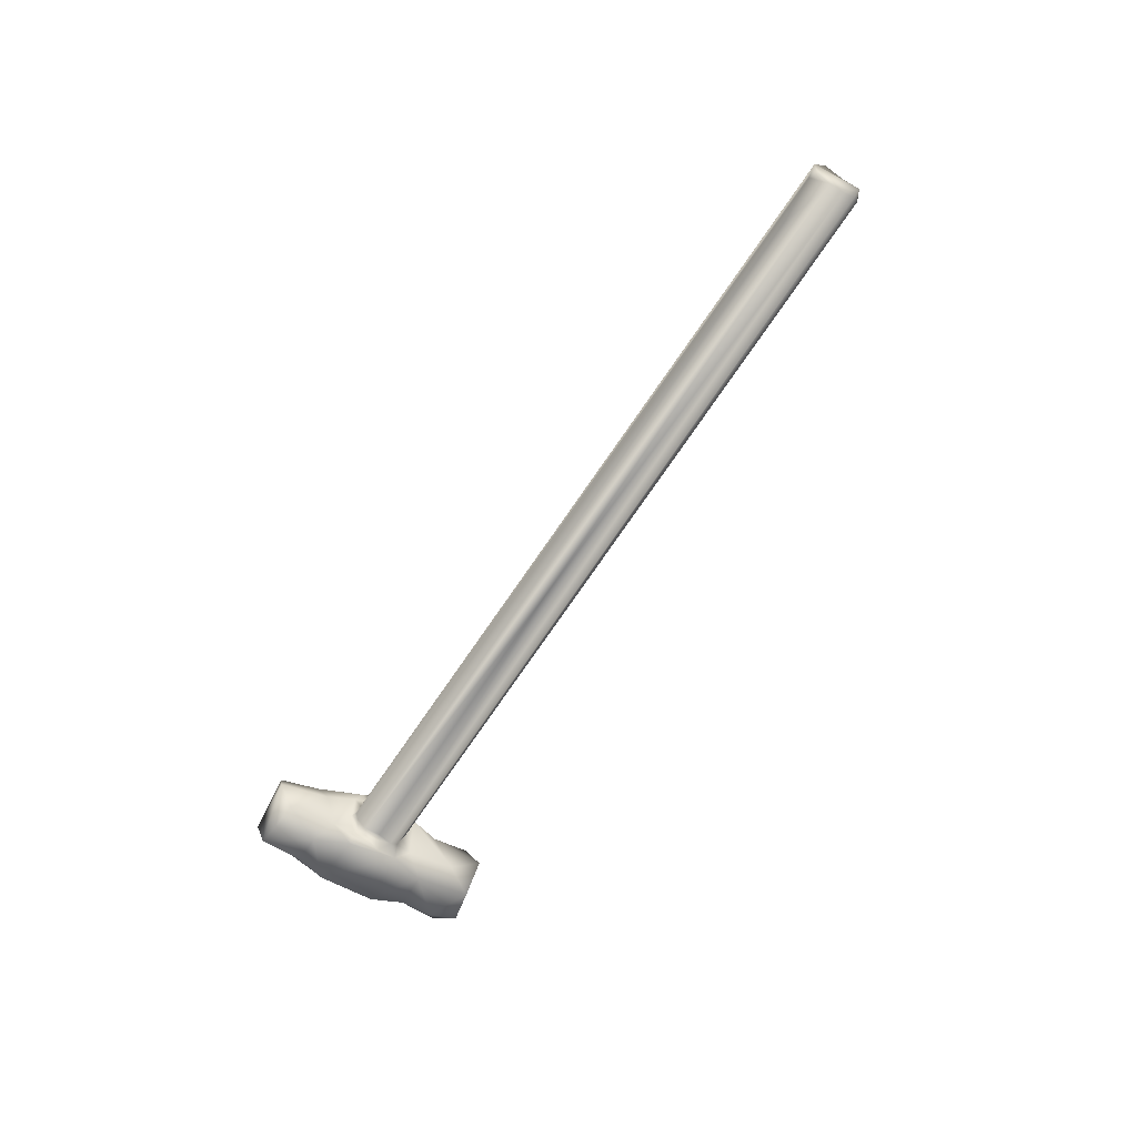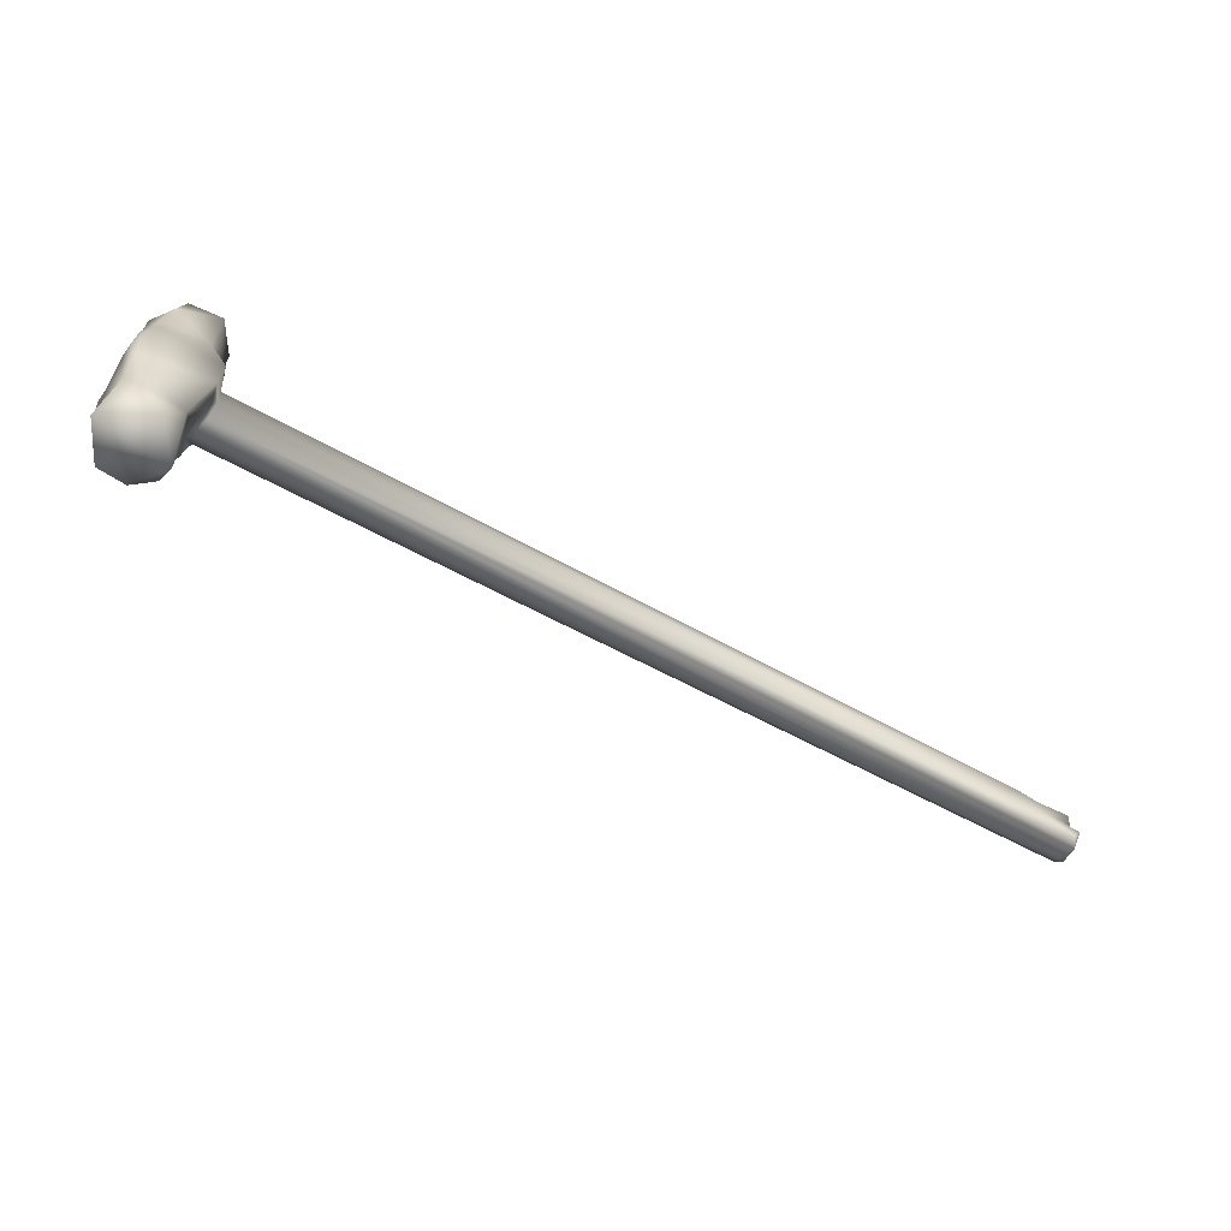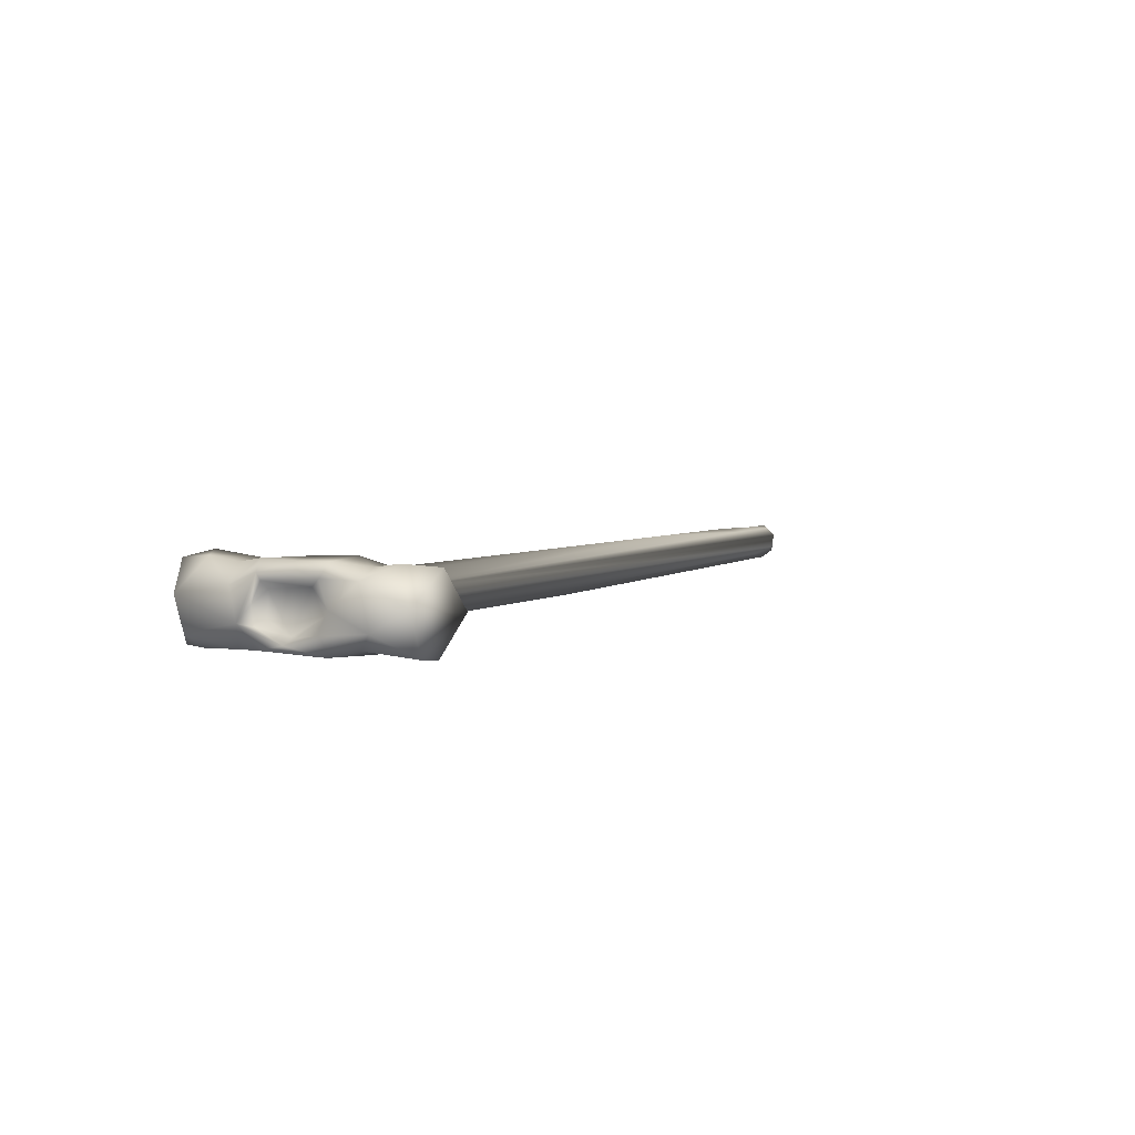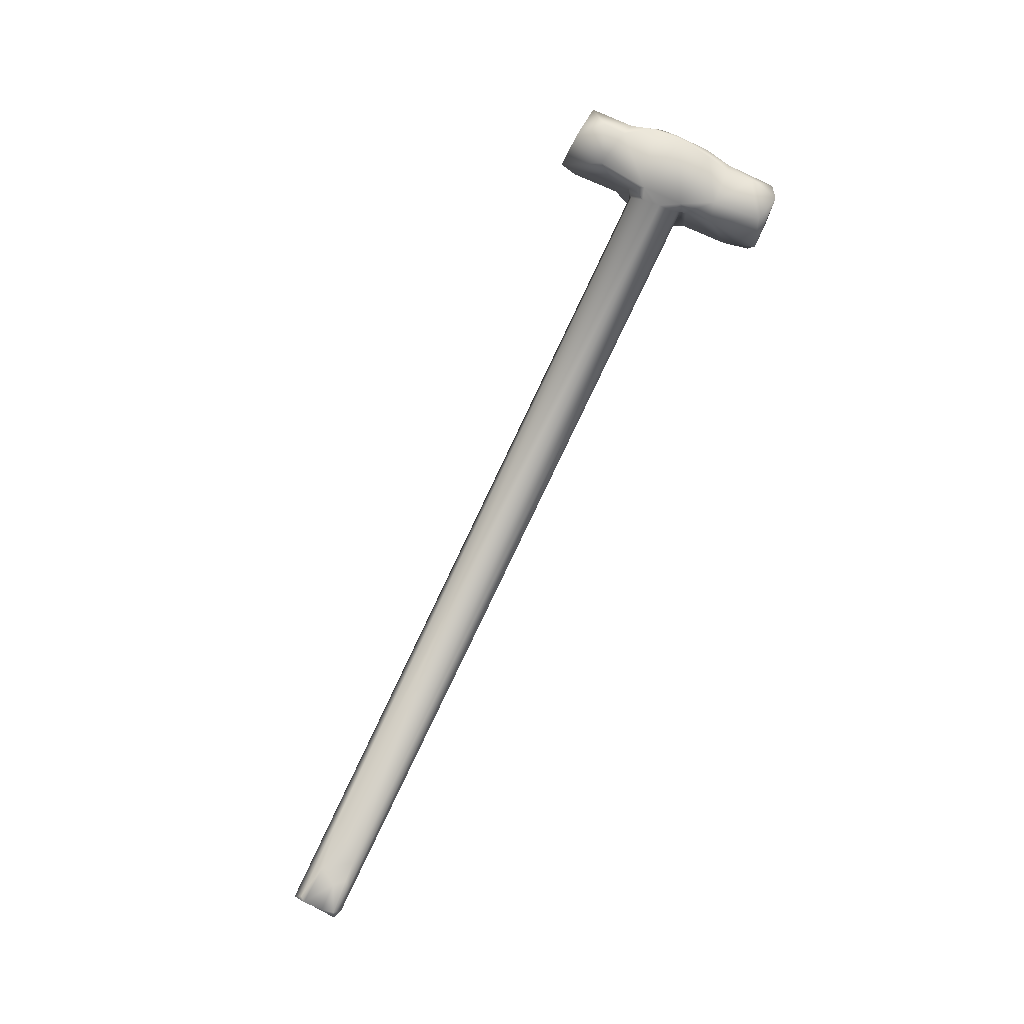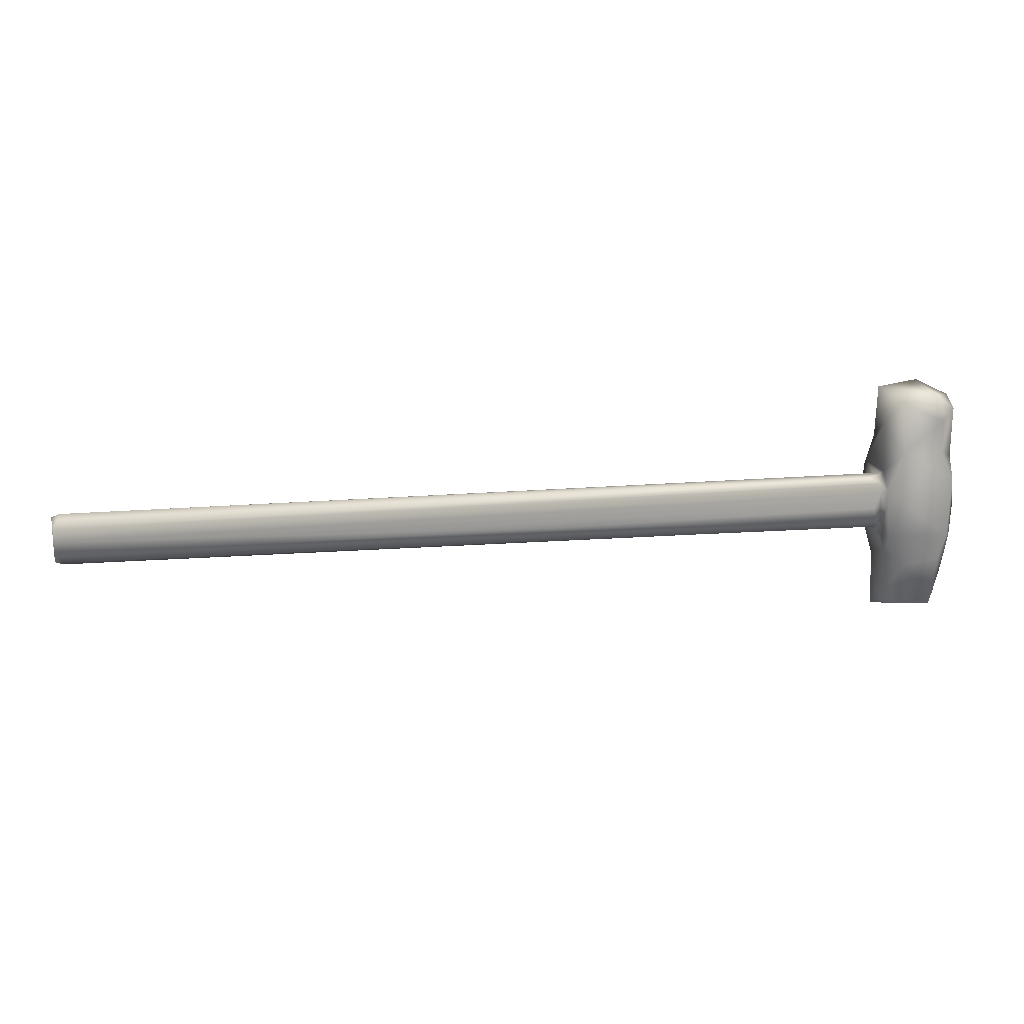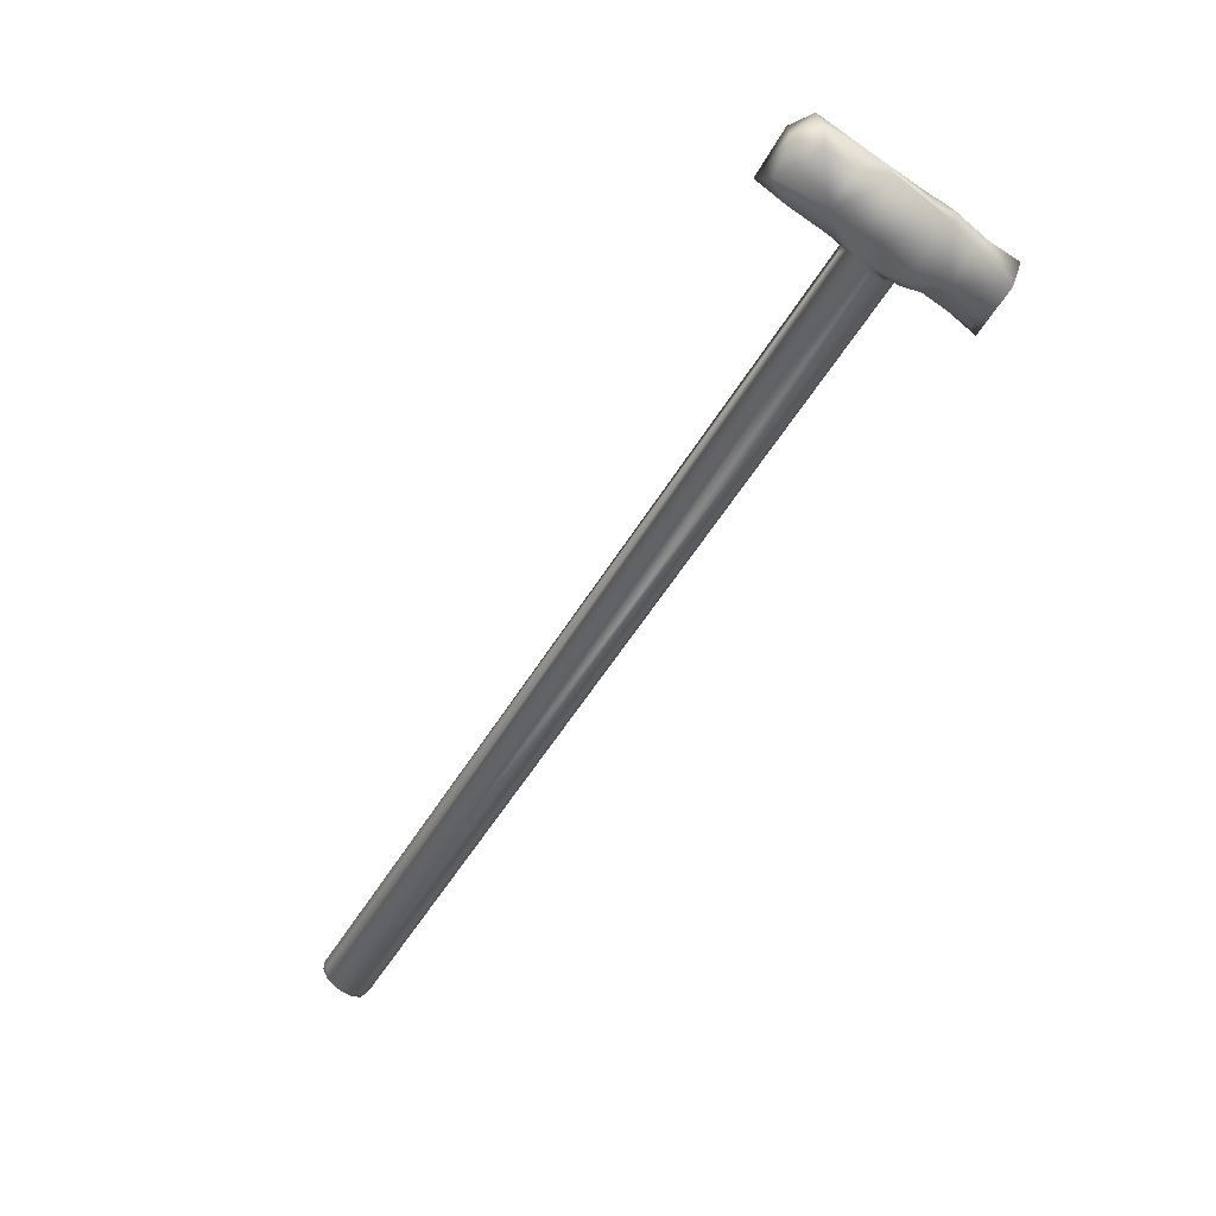
<metadata>
{"format":"obj","ext":"obj","renderer":"f3d","projection":"perspective","resolution":1024,"background":"white","views":[{"elev":-56.2,"azim":-121.0,"up":"+Y"},{"elev":-63.8,"azim":151.3,"up":"+Z"},{"elev":4.6,"azim":117.8,"up":"+Y"},{"elev":77.9,"azim":-65.1,"up":"+Y"},{"elev":18.3,"azim":-7.6,"up":"+Z"},{"elev":-70.9,"azim":55.1,"up":"+Y"}]}
</metadata>
<code>
o obj1
v 20.55 -0.07347 0.8981
v 20.56 0.8661 1.78
v 20.59 1.134 0.958
v 23.19 3.887 6.163
v 24.46 2.449 5.629
v 23.54 4.055 4.454
v 24.36 2.919 2.828
v 24.5 1.362 2.379
v 24.42 3.529 1.396
v 23.53 0.1113 4.731
v 24.29 0.8024 5.258
v 23.02 0.131 6.163
v 20.79 2.012 1.279
v 20.56 0.8661 1.78
v 21.49 0.2315 2.901
v 20.49 1.086 4.419
v 20.55 -0.07347 0.8981
v 24.34 0.2833 1.354
v 24.55 0.5798 0.003003
v 20.49 1.086 4.419
v 20.61 2.932 3.284
v 20.37 3.344 1.736
v 23.46 0.2287 -5.922
v 20.64 1.912 -6.38
v 24.48 2.319 -6.06
v 24.48 2.319 -6.06
v 24.43 1.255 -4.068
v 23.46 0.2287 -5.922
v 20.57 0.364 -1.793
v 20.68 1.923 -1.992
v 20.86 0.8613 -2.871
v 24.2 0.1595 -1.905
v 23.92 0.4972 -3.396
v 24.5 0.6312 -2.055
v 24.62 1.096 -1.787
v -24.51 2.993 -1.129
v -24.48 2.373 -1.775
v -24.5 2.582 -0.1121
v 20.42 0.6075 -0.2319
v 20.29 0.949 -1.194
v 20.46 0.5881 -1.053
v 20.54 -0.05029 -0.149
v 20.5 0.8722 0.4988
v 20.84 1.256 -1.44
v 21.98 0.0586 -5.827
v 20.87 -0.1055 -1.753
v 23.95 1.776 -1.632
v 24.53 0.9393 -0.658
v -24.29 2.818 -1.411
v -24.48 2.373 -1.775
v -24.51 2.993 -1.129
v 21.48 4.156 5.776
v 23.19 3.887 6.163
v 23.54 4.055 4.454
v 24.36 2.919 2.828
v 23.51 3.836 2.927
v -24.15 2.123 0.8212
v -24.59 2.223 0.6282
v -24.19 1.565 0.6735
v -24.59 2.223 0.6282
v -24.34 2.789 0.5435
v 21.1 3.438 -4.042
v 21.91 3.808 -6.043
v 20.64 1.912 -6.38
v 20.87 2.844 -3.478
v 24.05 3.305 -3.401
v 24.48 2.319 -6.06
v 23.17 4.002 -4.793
v 24.08 2.981 -1.149
v 24.08 0.9075 -0.08151
v -24.43 1.2 0.3007
v 21.48 4.156 5.776
v 20.51 2.434 6.197
v 20.79 2.012 1.279
v 20.03 1.545 1.196
v 20.59 1.134 0.958
v 23.54 0.1644 2.972
v 21.15 0.1632 5.804
v 21.15 0.1632 5.804
v 24.39 2.168 1.686
v 23.94 2.782 1.132
v 24.46 3.186 1.142
v 20.23 2.496 -1.669
v 20.46 3.11 -1.969
v 21.44 3.822 2.99
v 23.02 0.131 6.163
v 24.29 0.8024 5.258
v 24.46 2.449 5.629
v 21.91 3.808 -6.043
v 20.51 2.434 6.197
v 23.19 3.887 6.163
v 20.39 1.961 -1.81
v 20.23 2.496 -1.669
v 20.68 1.923 -1.992
v 21.15 0.1632 5.804
v 20.3 2.856 0.8331
v 20.5 3.947 1.249
v 23.85 1.54 1.305
v 24.51 2.128 -2.184
v 20.15 3.081 -0.9295
v 20.37 3.18 -1.403
v 20.19 3.202 0.1059
v 23.21 3.824 -3.561
v 24.08 4.055 -2.05
v 24.05 3.305 -3.401
v 21.91 3.808 -6.043
v -24.34 2.789 0.5435
v 24.49 1.265 1.447
v 21.48 4.156 5.776
v 20.43 3.731 -1.518
v 20.17 0.7847 -0.3539
v 20.42 0.6075 -0.2319
v 20.5 0.8722 0.4988
v -23.03 2.696 -0.1284
v -21.54 2.887 0.3628
v -22.45 2.974 -1.02
v -24.46 1.455 -1.665
v -24.48 2.373 -1.775
v -24.02 1.673 -1.857
v 20.39 1.528 -1.685
v 20.29 0.949 -1.194
v 20.86 0.7624 -5.57
v 1.58 0.7453 -0.6882
v 20.51 4.016 -1.07
v -24.44 0.9414 -0.3354
v -24.45 1.006 -1.071
v -24.45 1.006 -1.071
v -24.45 1.006 -1.071
v -24.44 0.9414 -0.3354
v 24.52 3.38 -1.757
v 24.46 3.693 -0.6764
v 23.86 4.053 1.592
v 21.1 3.438 -4.042
v 20.51 4.016 -1.07
v 24.42 3.529 1.396
v 24.2 4.037 -0.4703
v 20.3 2.856 0.8331
v 20.19 3.202 0.1059
v -24.5 2.582 -0.1121
v -24.34 2.789 0.5435
v 24.34 0.2833 1.354
v -22.8 2.521 0.7021
v -21.72 1.399 -1.665
v 20.86 0.7624 -5.57
v -19.5 2.828 -1.42
v 20.86 0.8613 -2.871
v 21.92 0.2007 -3.56
v 20.87 -0.1055 -1.753
v 20.15 3.081 -0.9295
v -9.835 3.131 -0.8368
v 20.69 3.622 2.144
v 20.23 2.496 -1.669
v -24.43 1.2 0.3007
v -22.55 2.776 0.4128
v -22.8 2.521 0.7021
v 21.44 3.822 2.99
v 20.58 2.457 1.178
v 23.54 0.1644 2.972
v 21.98 0.0586 -5.827
v 23.46 0.2287 -5.922
v 20.86 0.7624 -5.57
v 23.92 0.4972 -3.396
v 24.29 0.8024 5.258
v 20.58 2.457 1.178
v -21.54 2.887 0.3628
v 20.3 2.856 0.8331
v 20.59 1.134 0.958
v 24.2 0.1595 -1.905
v 24.08 4.055 -2.05
v 24.2 4.037 -0.4703
v 20.5 3.947 1.249
v -24.43 1.2 0.3007
v -24.46 1.455 -1.665
v 20.29 0.949 -1.194
v 20.84 1.256 -1.44
f 1 2 3
f 4 5 6
f 7 8 9
f 10 11 12
f 2 13 3
f 14 15 16
f 17 15 14
f 8 18 19
f 20 21 22
f 23 24 25
f 26 27 28
f 29 30 31
f 32 33 34
f 27 35 34
f 36 37 38
f 39 40 41
f 42 43 39
f 30 29 44
f 44 29 41
f 45 24 23
f 42 46 1
f 47 48 35
f 19 35 48
f 49 50 51
f 52 53 54
f 1 43 42
f 55 56 54
f 57 58 59
f 60 61 38
f 20 22 2
f 62 63 64
f 64 65 62
f 66 67 68
f 69 70 47
f 71 59 58
f 72 21 73
f 74 75 76
f 8 77 18
f 16 15 78
f 20 79 73
f 80 81 82
f 30 83 84
f 85 21 72
f 86 87 88
f 67 89 68
f 90 86 91
f 92 93 94
f 90 95 86
f 91 86 88
f 96 22 97
f 80 98 81
f 35 99 47
f 100 101 83
f 84 83 101
f 96 97 102
f 103 104 66
f 27 26 105
f 66 68 103
f 25 24 106
f 57 107 58
f 108 98 80
f 91 109 90
f 3 43 1
f 100 110 101
f 111 112 113
f 114 115 116
f 117 118 119
f 34 35 19
f 44 41 40
f 46 42 29
f 92 94 120
f 111 121 112
f 8 80 9
f 37 60 38
f 122 24 45
f 111 123 121
f 124 62 110
f 123 125 126
f 5 7 6
f 20 73 21
f 2 22 13
f 127 117 119
f 128 129 37
f 130 131 82
f 132 56 55
f 103 133 134
f 8 19 108
f 114 116 51
f 98 70 81
f 121 123 126
f 132 135 136
f 115 137 138
f 114 139 140
f 76 75 71
f 15 17 141
f 102 97 124
f 142 107 57
f 28 27 33
f 92 120 143
f 65 64 144
f 49 145 50
f 62 65 84
f 146 147 148
f 7 5 8
f 29 42 41
f 118 93 119
f 145 49 116
f 138 149 150
f 81 69 82
f 74 57 75
f 21 151 22
f 150 149 152
f 153 125 113
f 98 108 70
f 154 140 155
f 133 103 68
f 31 30 84
f 105 130 99
f 69 47 99
f 151 21 85
f 54 56 156
f 125 123 113
f 157 13 22
f 10 158 11
f 47 70 48
f 32 34 19
f 159 160 147
f 159 147 161
f 78 15 10
f 78 10 12
f 15 158 10
f 147 146 161
f 160 162 147
f 32 19 18
f 70 19 48
f 77 8 163
f 96 157 22
f 123 111 113
f 54 156 52
f 97 151 85
f 69 99 130
f 27 99 35
f 27 105 99
f 31 84 65
f 133 68 89
f 115 154 155
f 164 165 142
f 164 166 165
f 108 19 70
f 153 113 167
f 150 152 145
f 151 97 22
f 57 59 75
f 69 130 82
f 116 115 145
f 115 150 145
f 115 138 150
f 49 51 116
f 93 92 119
f 42 39 41
f 5 163 8
f 31 46 29
f 84 101 110
f 62 84 110
f 145 152 50
f 65 144 31
f 92 143 119
f 27 34 33
f 142 74 164
f 142 57 74
f 124 110 100
f 102 124 100
f 147 162 168
f 148 147 168
f 17 148 168
f 17 168 141
f 158 15 141
f 75 59 71
f 115 114 154
f 114 140 154
f 130 169 131
f 105 169 130
f 169 170 131
f 170 9 131
f 70 69 81
f 114 51 139
f 80 8 108
f 156 56 132
f 171 156 132
f 136 171 132
f 134 171 136
f 104 134 136
f 103 134 104
f 132 55 135
f 80 82 9
f 82 131 9
f 129 60 37
f 129 172 60
f 173 128 37
f 120 174 143
f 120 175 174
f 120 94 175
f 174 127 143
f 127 119 143

</code>
